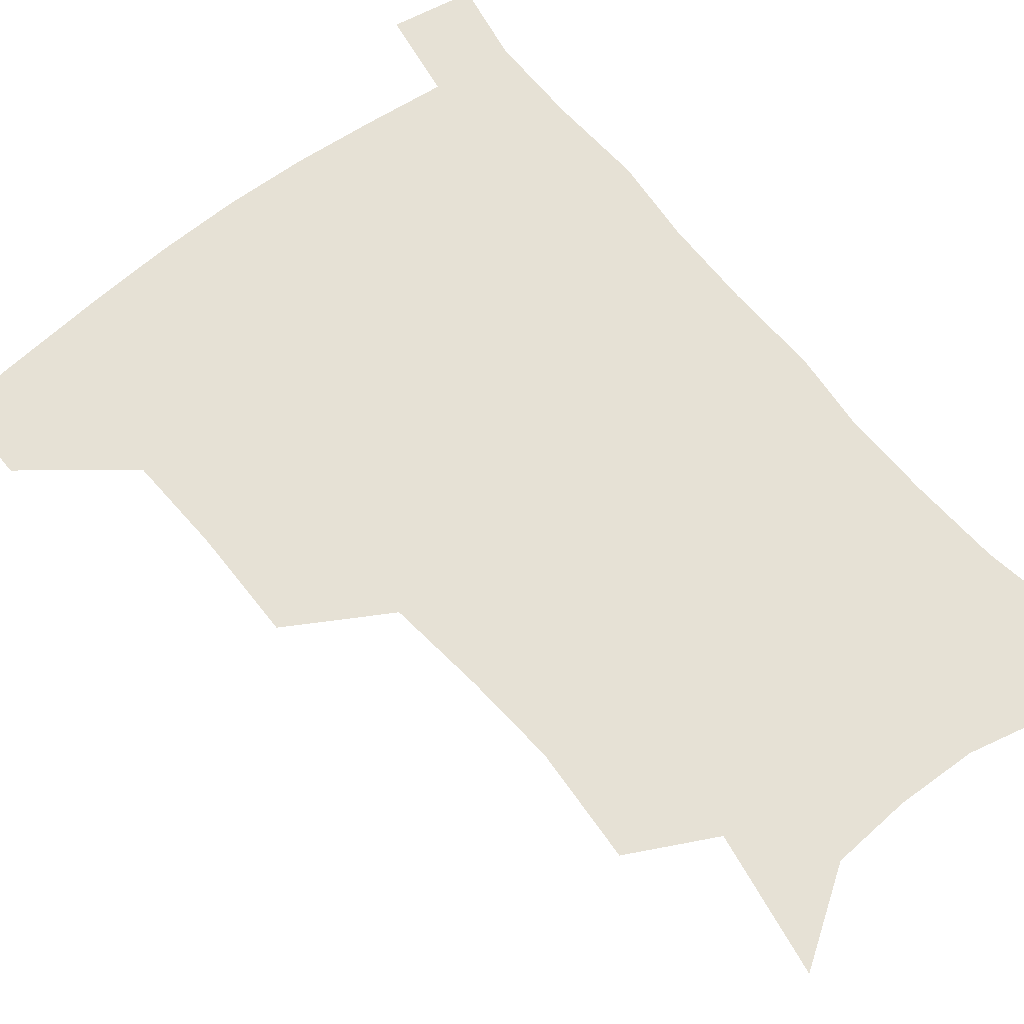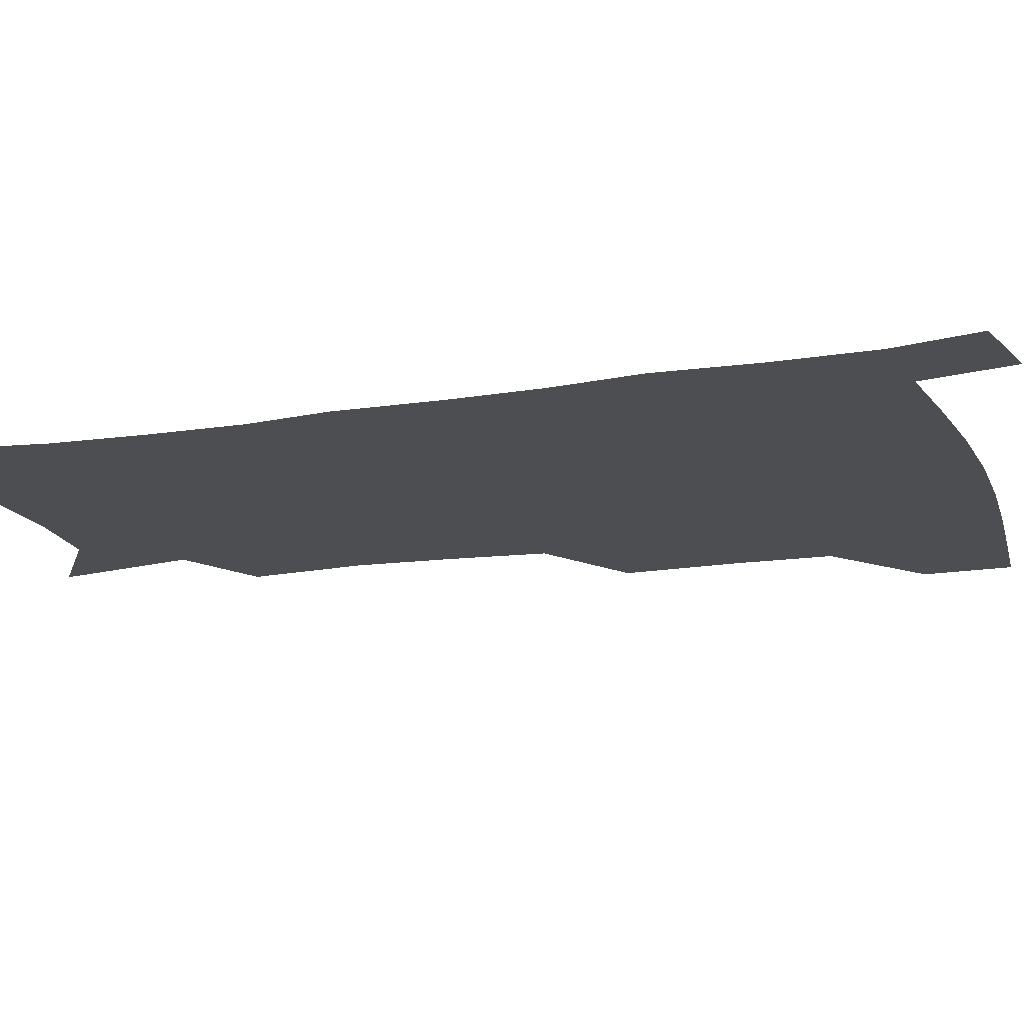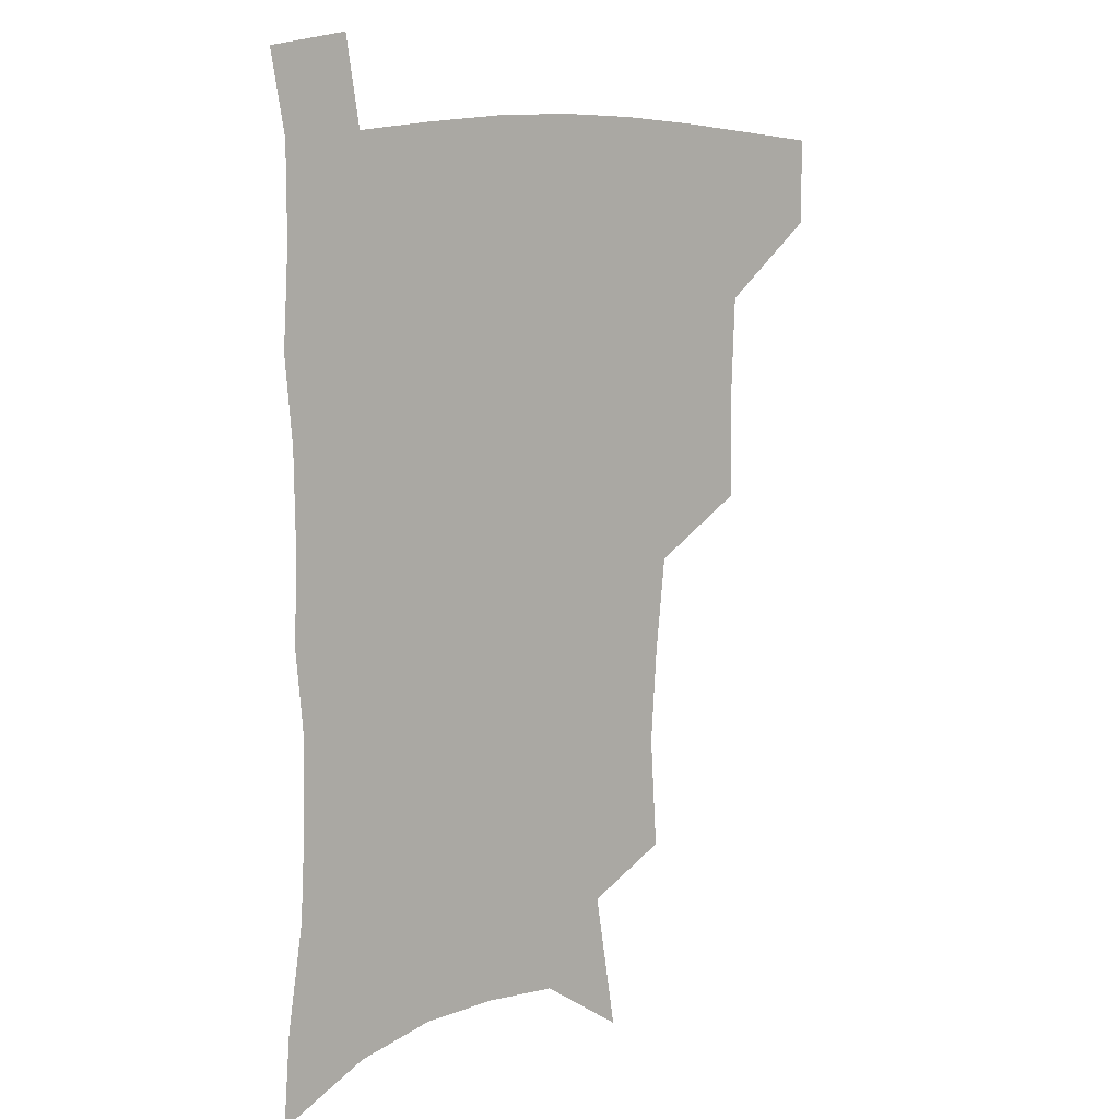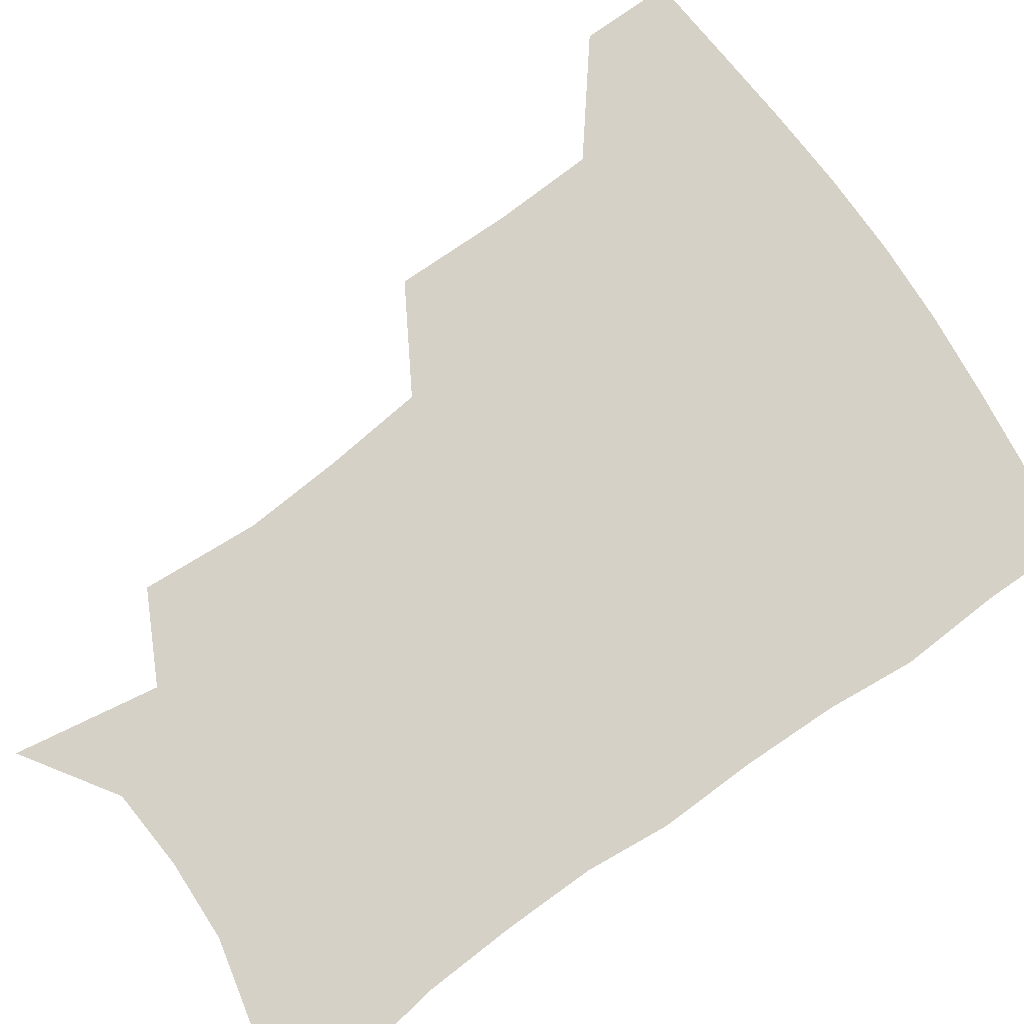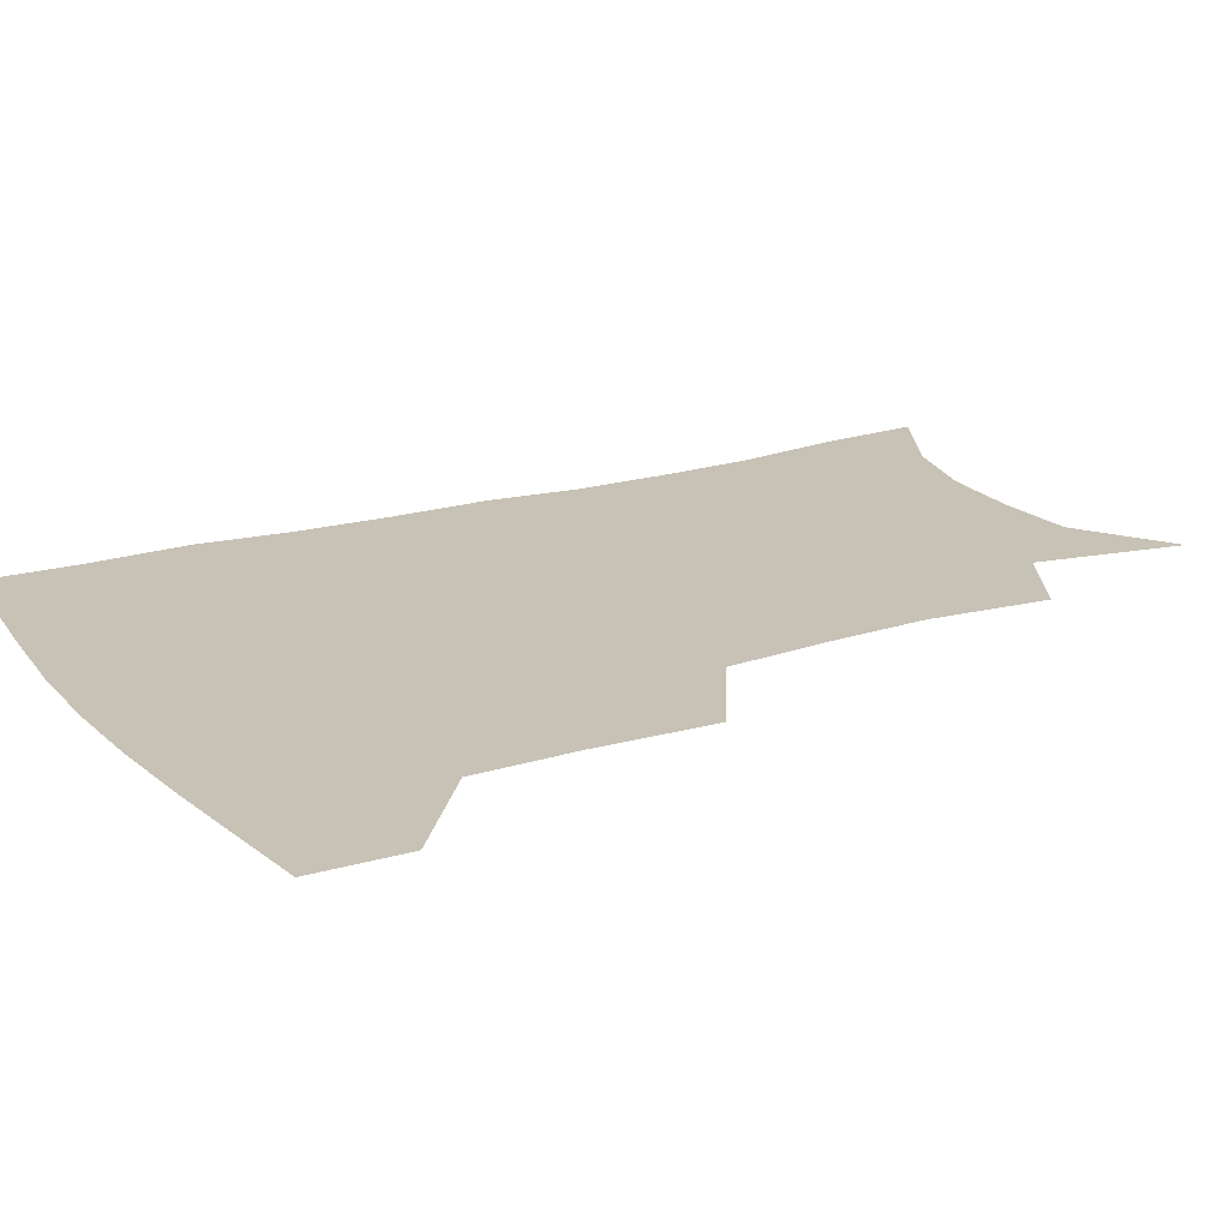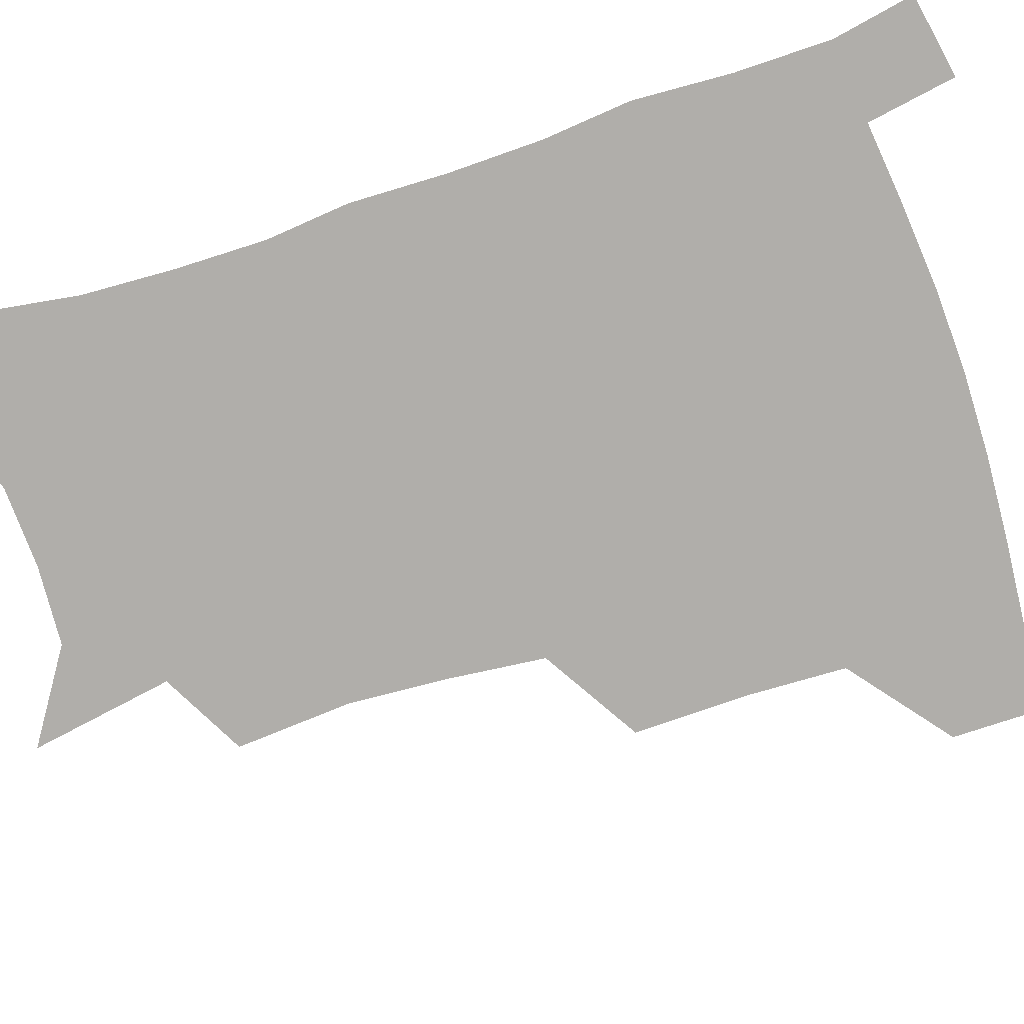
<metadata>
{"format":"obj","ext":"obj","renderer":"f3d","projection":"perspective","resolution":1024,"background":"white","views":[{"elev":64.8,"azim":-38.7,"up":"+Z"},{"elev":-16.8,"azim":108.5,"up":"+Z"},{"elev":9.2,"azim":139.1,"up":"+Y"},{"elev":79.6,"azim":55.2,"up":"+Z"},{"elev":19.1,"azim":-118.9,"up":"+Z"},{"elev":-77.8,"azim":108.5,"up":"+Z"}]}
</metadata>
<code>
v 483.1 476.2 0
v 483 506.6 0
v 518.2 376.4 0
v 518.7 415.5 0
v 517.3 449.3 0
v 516 479.6 0
v 512.9 509.4 0
v 555.4 249.6 0
v 558 289.3 0
v 555.8 321.7 0
v 552.1 356.1 0
v 550 392.4 0
v 547.6 422.5 0
v 547.2 453.7 0
v 545.2 482.2 0
v 542.2 512 0
v 576.3 185.4 0
v 584.4 234.4 0
v 583.3 267.8 0
v 583.9 306.6 0
v 581 336.2 0
v 578.4 367 0
v 577.5 400.1 0
v 576.8 429.5 0
v 575.9 456.8 0
v 574.8 483.6 0
v 571.3 513.9 0
v 607.3 205.9 0
v 609 243.5 0
v 607.6 274.6 0
v 606.9 312.8 0
v 605.1 342.3 0
v 603.9 374.1 0
v 603.1 403.4 0
v 602.8 431.6 0
v 602.6 458.1 0
v 602.4 484.6 0
v 600.2 514.5 0
v 634.6 207.7 0
v 633.1 246.9 0
v 631.6 280.5 0
v 630.1 314 0
v 628.8 346.5 0
v 628.2 375.1 0
v 627.9 404.5 0
v 628 433.8 0
v 628.8 458.5 0
v 629.5 484.5 0
v 629 513.5 0
v 662.2 206.6 0
v 658.4 243.3 0
v 655.6 278.4 0
v 653.3 313.5 0
v 652.8 343.4 0
v 653 371.9 0
v 653.3 400.6 0
v 653 430.7 0
v 654.3 457.5 0
v 656 484 0
v 658.6 510.9 0
v 690.4 200 0
v 683.9 238.8 0
v 680.7 272.5 0
v 679.6 303.8 0
v 678.2 335.7 0
v 678.4 365.5 0
v 678.7 395.5 0
v 679.2 425.1 0
v 681.2 452.9 0
v 682.3 481.4 0
v 686.3 507.9 0
v 691.2 538.3 0
v 722.1 184.2 0
v 719.6 216.6 0
v 713.9 252.5 0
v 712.2 283.9 0
v 711.7 315.1 0
v 714.4 343.6 0
v 713.4 376.8 0
v 713.9 408.7 0
v 716.6 438.8 0
v 714.6 472.6 0
v 714.7 505 0
v 719.8 533 0
f 5 6 1
f 1 6 2
f 6 7 2
f 11 12 3
f 3 12 4
f 12 13 4
f 4 13 5
f 13 14 5
f 5 14 6
f 14 15 6
f 6 15 7
f 15 16 7
f 18 19 8
f 8 19 9
f 19 20 9
f 9 20 10
f 20 21 10
f 10 21 11
f 21 22 11
f 11 22 12
f 22 23 12
f 12 23 13
f 23 24 13
f 13 24 14
f 24 25 14
f 14 25 15
f 25 26 15
f 15 26 16
f 26 27 16
f 17 28 18
f 28 29 18
f 18 29 19
f 29 30 19
f 19 30 20
f 30 31 20
f 20 31 21
f 31 32 21
f 21 32 22
f 32 33 22
f 22 33 23
f 33 34 23
f 23 34 24
f 34 35 24
f 24 35 25
f 35 36 25
f 25 36 26
f 36 37 26
f 26 37 27
f 37 38 27
f 28 39 29
f 39 40 29
f 29 40 30
f 40 41 30
f 30 41 31
f 41 42 31
f 31 42 32
f 42 43 32
f 32 43 33
f 43 44 33
f 33 44 34
f 44 45 34
f 34 45 35
f 45 46 35
f 35 46 36
f 46 47 36
f 36 47 37
f 47 48 37
f 37 48 38
f 48 49 38
f 39 50 40
f 50 51 40
f 40 51 41
f 51 52 41
f 41 52 42
f 52 53 42
f 42 53 43
f 53 54 43
f 43 54 44
f 54 55 44
f 44 55 45
f 55 56 45
f 45 56 46
f 56 57 46
f 46 57 47
f 57 58 47
f 47 58 48
f 58 59 48
f 48 59 49
f 59 60 49
f 50 61 51
f 61 62 51
f 51 62 52
f 62 63 52
f 52 63 53
f 63 64 53
f 53 64 54
f 64 65 54
f 54 65 55
f 65 66 55
f 55 66 56
f 66 67 56
f 56 67 57
f 67 68 57
f 57 68 58
f 68 69 58
f 58 69 59
f 69 70 59
f 59 70 60
f 70 71 60
f 61 73 62
f 73 74 62
f 62 74 63
f 74 75 63
f 63 75 64
f 75 76 64
f 64 76 65
f 76 77 65
f 65 77 66
f 77 78 66
f 66 78 67
f 78 79 67
f 67 79 68
f 79 80 68
f 68 80 69
f 80 81 69
f 69 81 70
f 81 82 70
f 70 82 71
f 82 83 71
f 71 83 72
f 83 84 72

</code>
